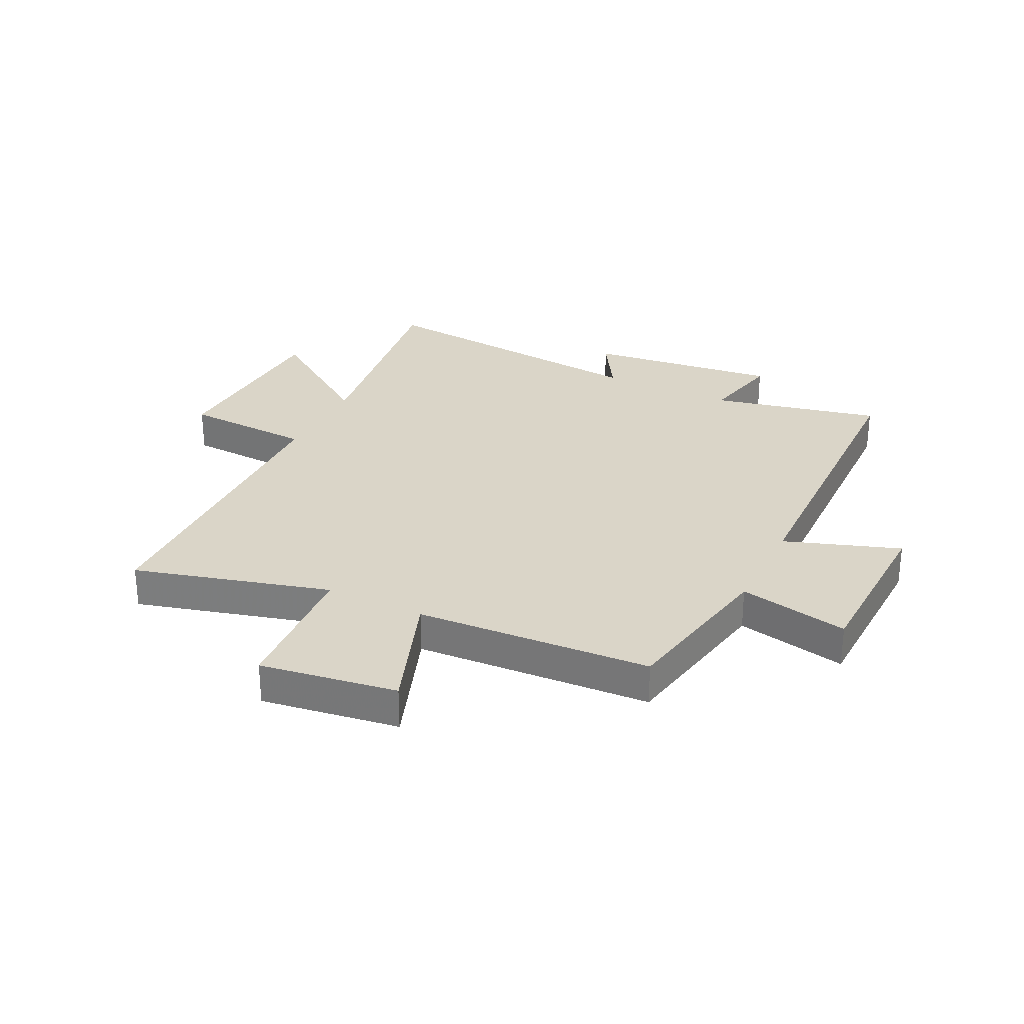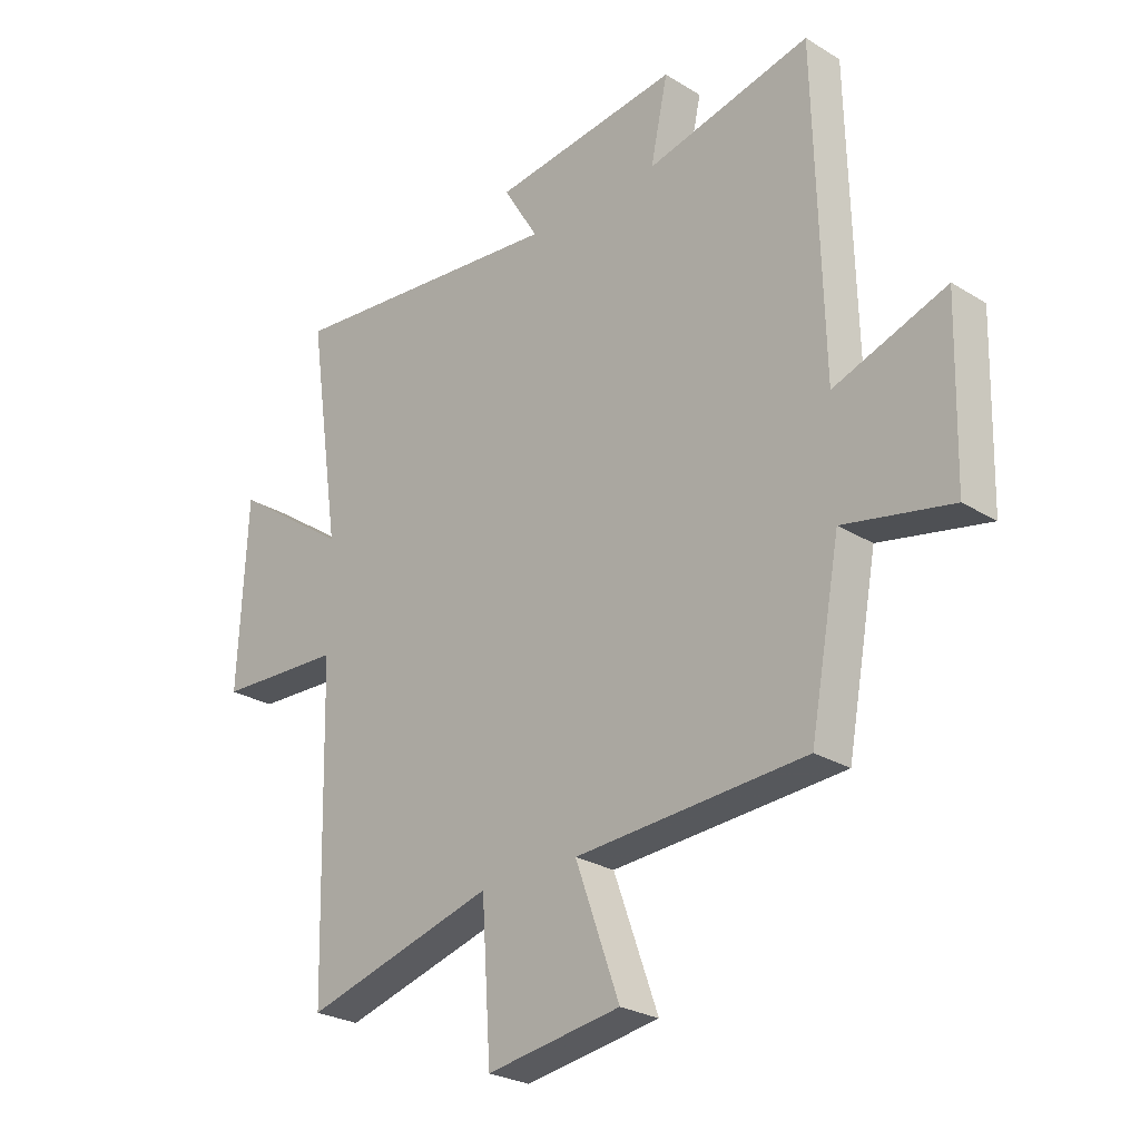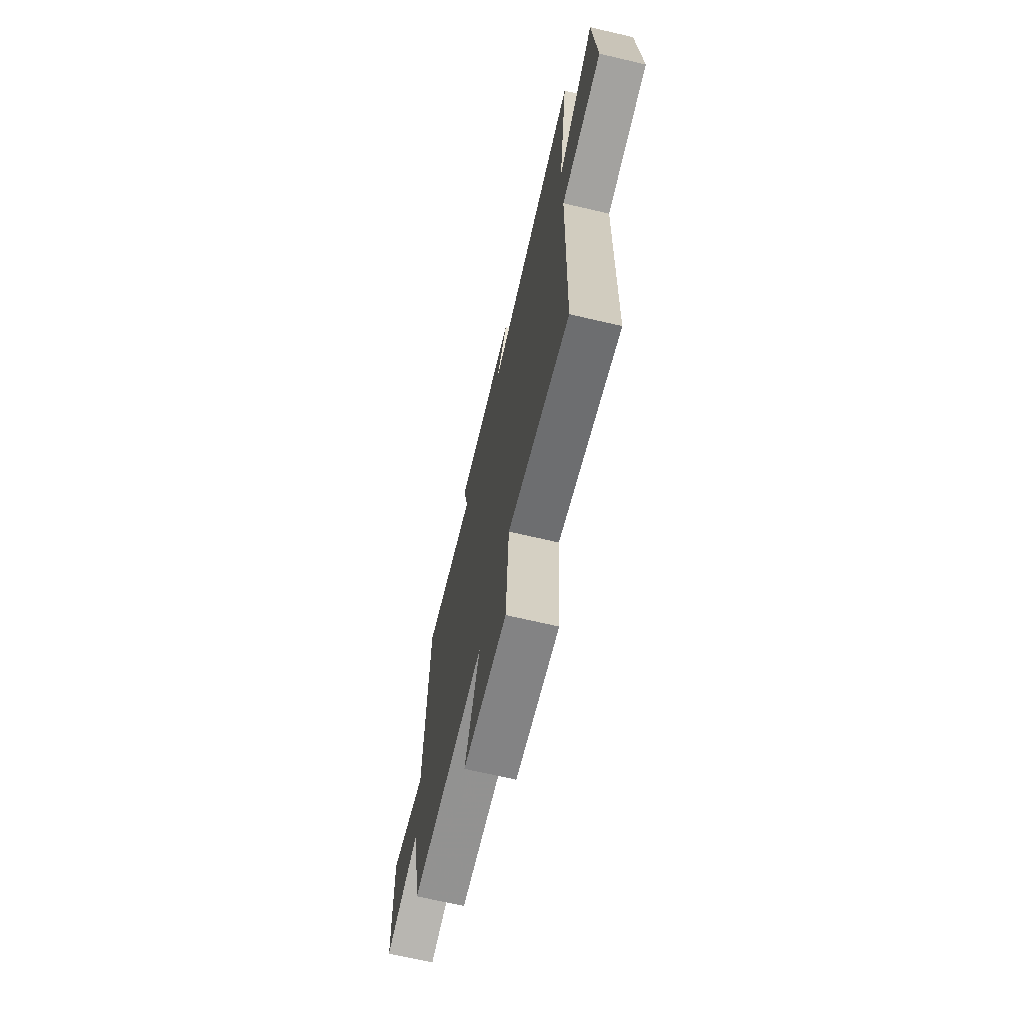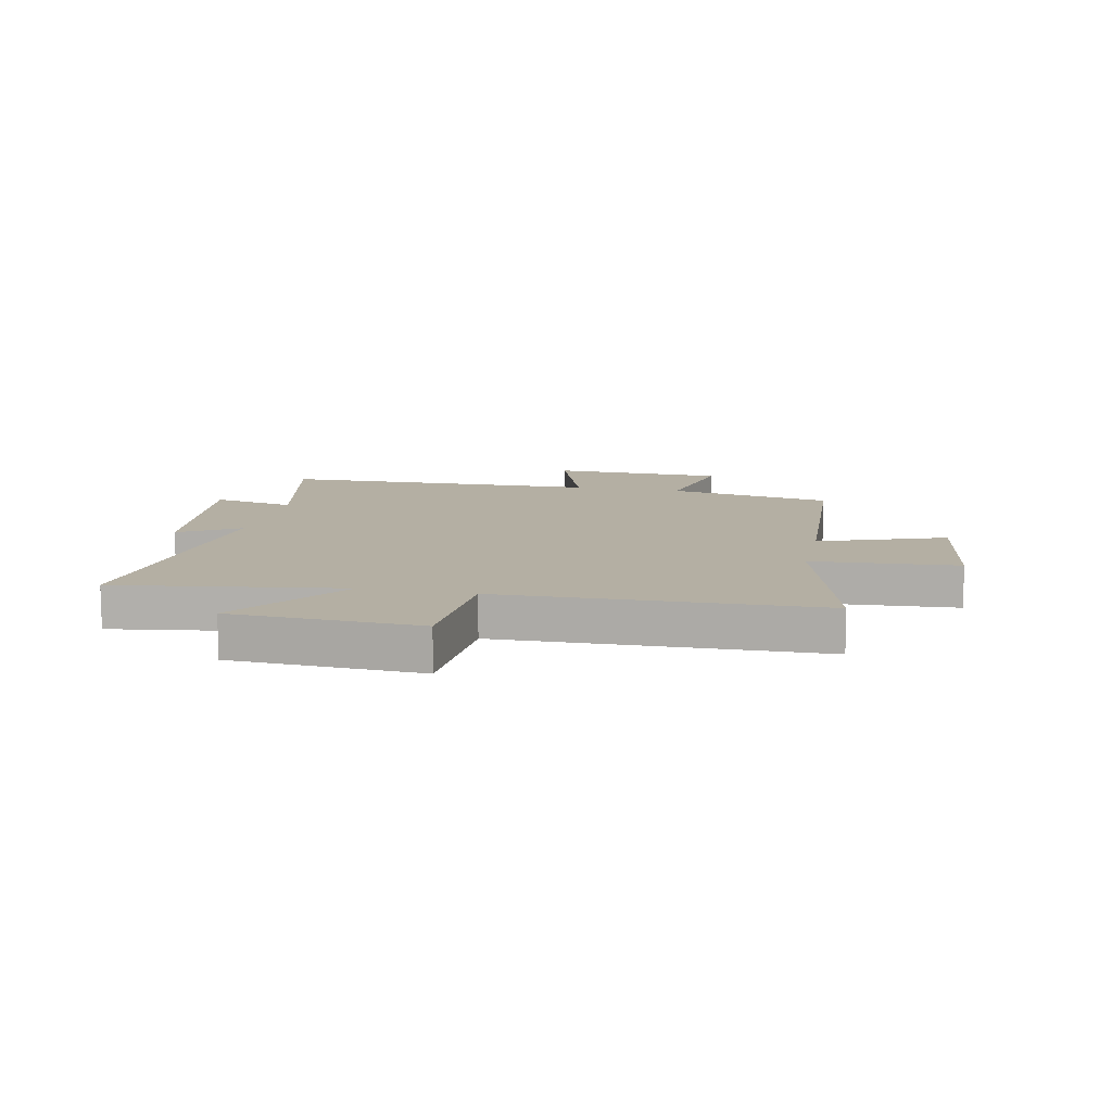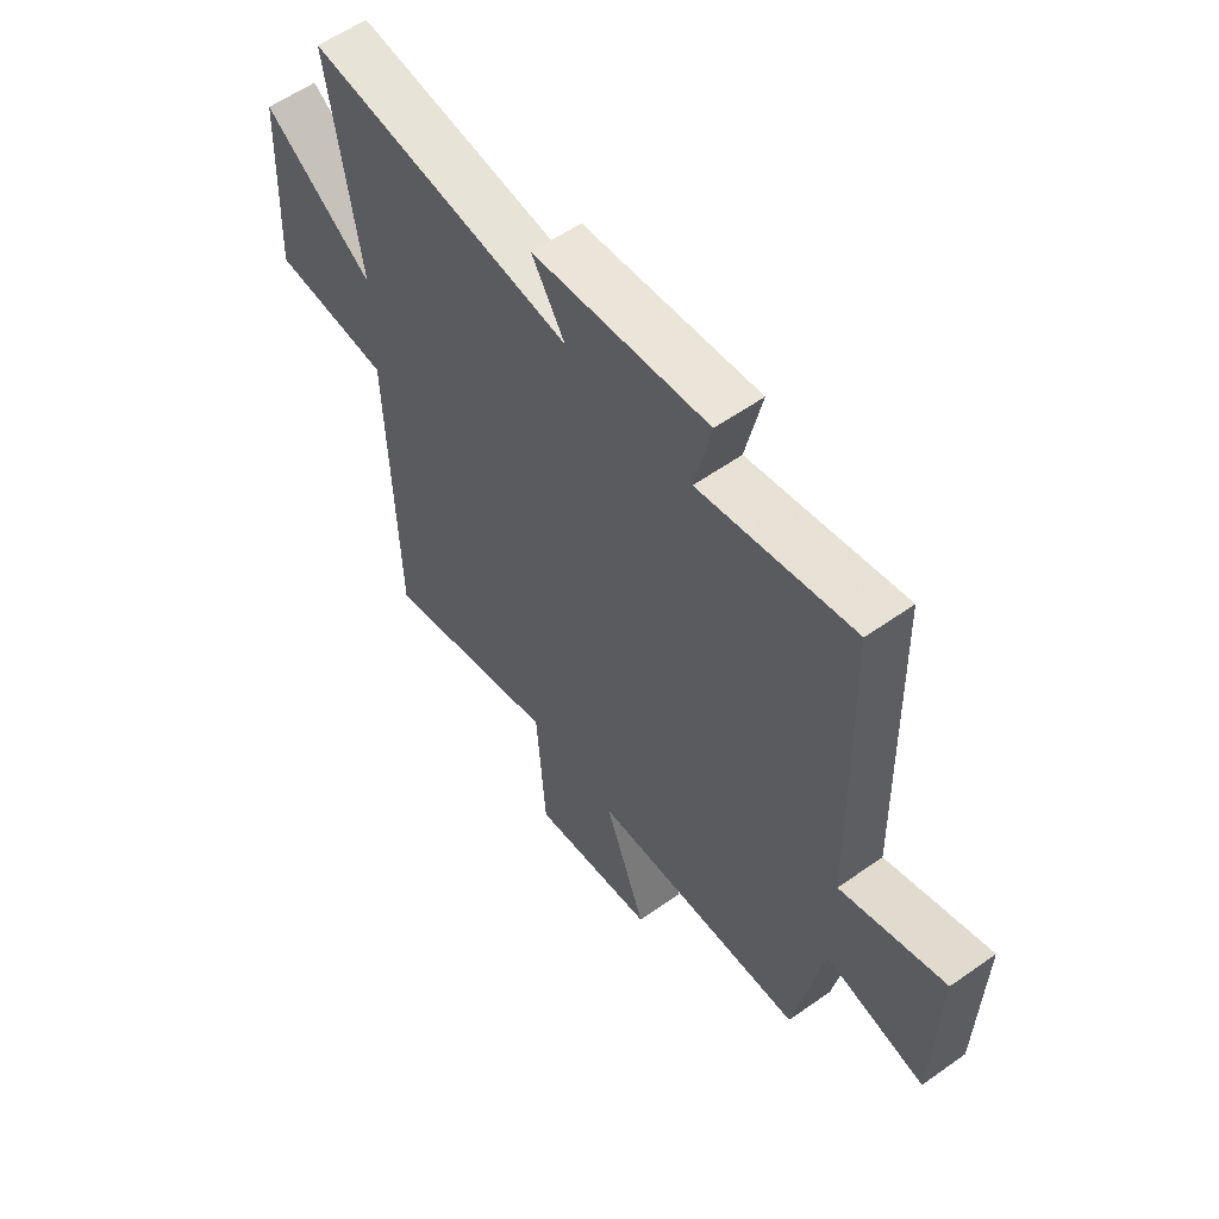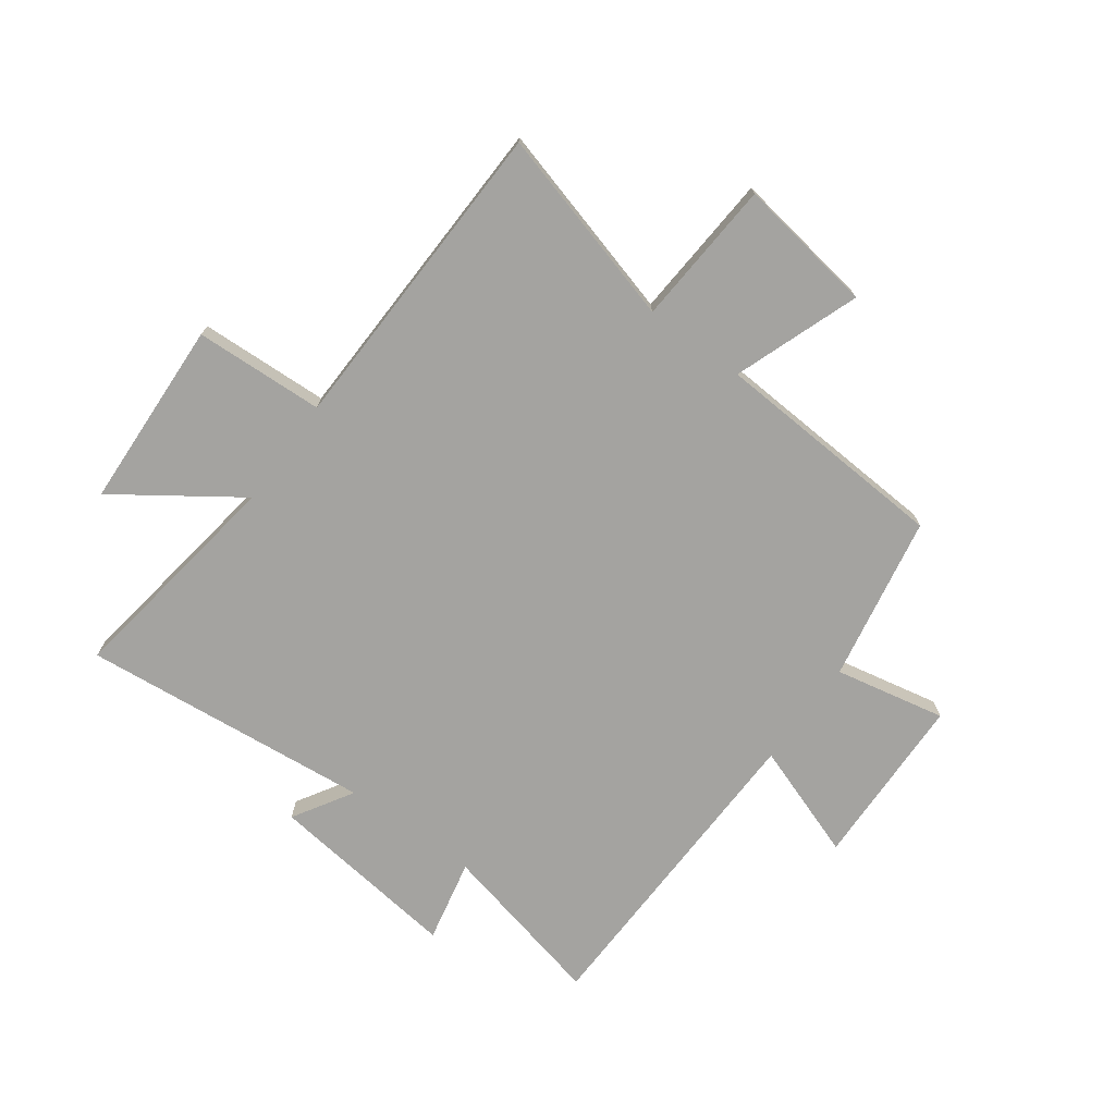
<metadata>
{"format":"obj","ext":"obj","renderer":"f3d","projection":"perspective","resolution":1024,"background":"white","views":[{"elev":29.1,"azim":-153.7,"up":"+Y"},{"elev":-26.2,"azim":-134.1,"up":"+Z"},{"elev":-69.7,"azim":76.9,"up":"+Z"},{"elev":11.2,"azim":101.9,"up":"+Y"},{"elev":58.0,"azim":-126.2,"up":"+Z"},{"elev":-73.0,"azim":143.7,"up":"+Y"}]}
</metadata>
<code>
v -0.446 0.07 -0.476
v -0.5 0.07 -0.187
v -0.693 0.07 -0.227
v -0.701 0.07 0.077
v -0.5 0.07 0.007
v -0.486 0.07 0.566
v -0.191 0.07 0.5
v -0.222 0.07 0.644
v 0.114 0.07 0.604
v 0.051 0.07 0.5
v 0.558 0.07 0.552
v 0.5 0.07 0.157
v 0.71 0.07 0.304
v 0.726 0.07 -0.026
v 0.5 0.07 -0.037
v 0.486 0.07 -0.594
v 0.144 0.07 -0.5
v 0.127 0.07 -0.755
v -0.113 0.07 -0.719
v -0.034 0.07 -0.5
v -0.446 0 -0.476
v -0.5 0 -0.187
v -0.693 0 -0.227
v -0.701 0 0.077
v -0.5 0 0.007
v -0.486 0 0.566
v -0.191 0 0.5
v -0.222 0 0.644
v 0.114 0 0.604
v 0.051 0 0.5
v 0.558 0 0.552
v 0.5 0 0.157
v 0.71 0 0.304
v 0.726 0 -0.026
v 0.5 0 -0.037
v 0.486 0 -0.594
v 0.144 0 -0.5
v 0.127 0 -0.755
v -0.113 0 -0.719
v -0.034 0 -0.5
f 17 18 19 20
f 17 20 1 2
f 15 16 17 2
f 12 13 14 15
f 12 15 2
f 10 11 12 2
f 7 8 9 10
f 7 10 2
f 5 6 7 2
f 2 3 4 5
f 40 39 38 37
f 22 21 40 37
f 22 37 36 35
f 35 34 33 32
f 22 35 32
f 22 32 31 30
f 30 29 28 27
f 22 30 27
f 22 27 26 25
f 25 24 23 22
f 1 21 22 2
f 2 22 23 3
f 3 23 24 4
f 4 24 25 5
f 5 25 26 6
f 6 26 27 7
f 7 27 28 8
f 8 28 29 9
f 9 29 30 10
f 10 30 31 11
f 11 31 32 12
f 12 32 33 13
f 13 33 34 14
f 14 34 35 15
f 15 35 36 16
f 16 36 37 17
f 17 37 38 18
f 18 38 39 19
f 19 39 40 20
f 20 40 21 1

</code>
